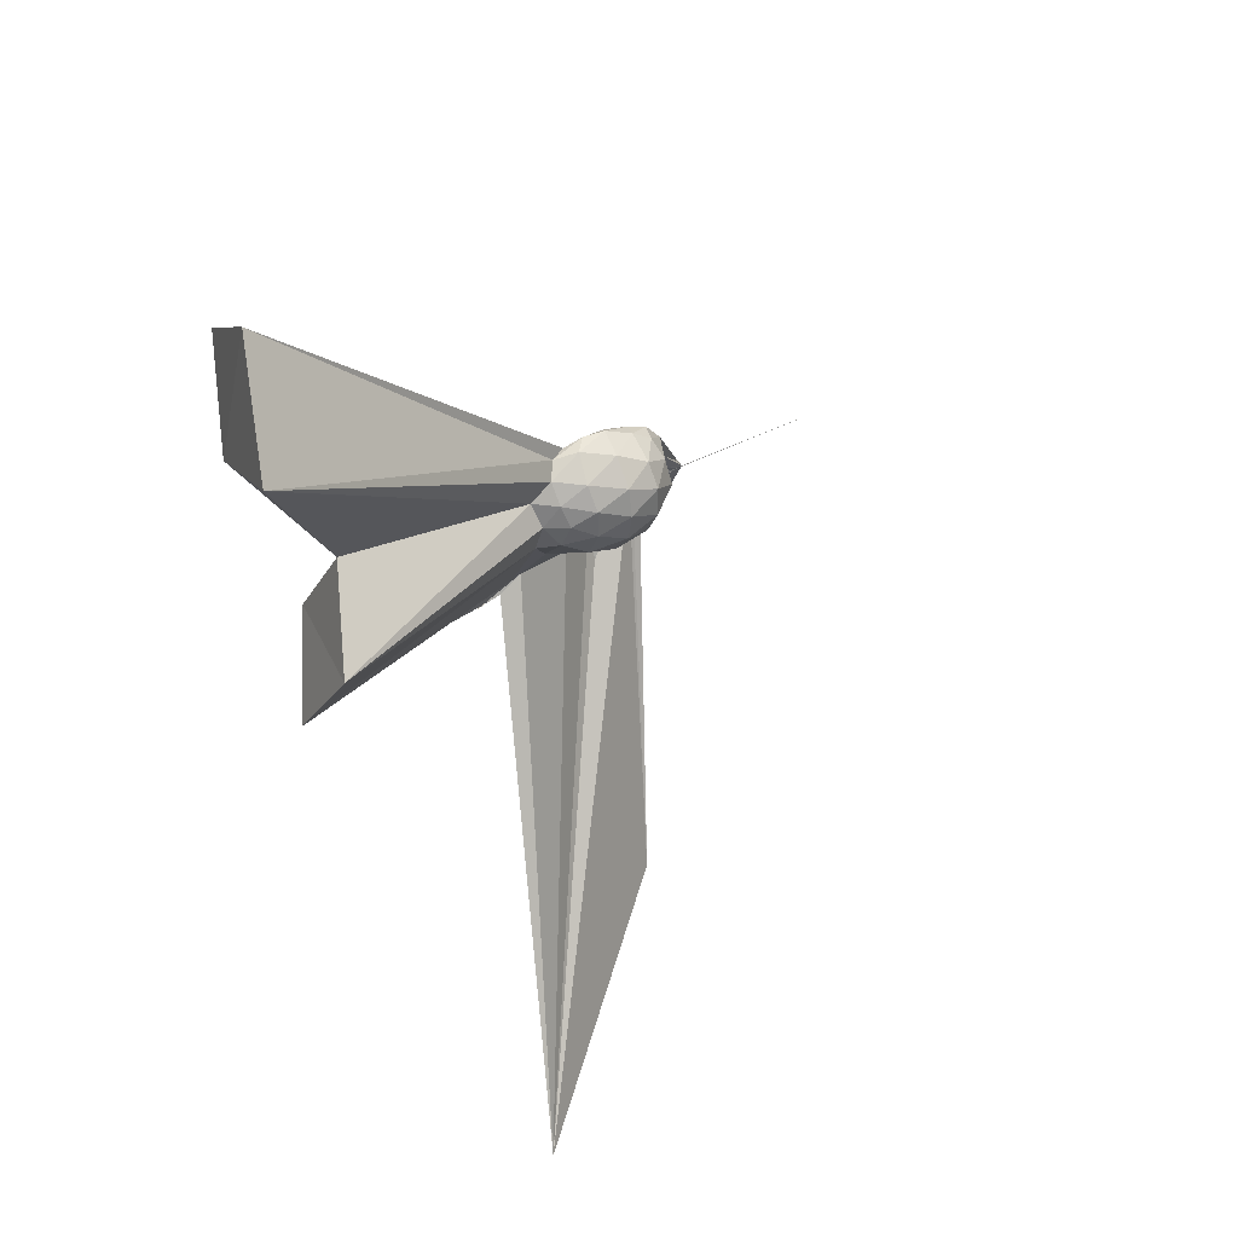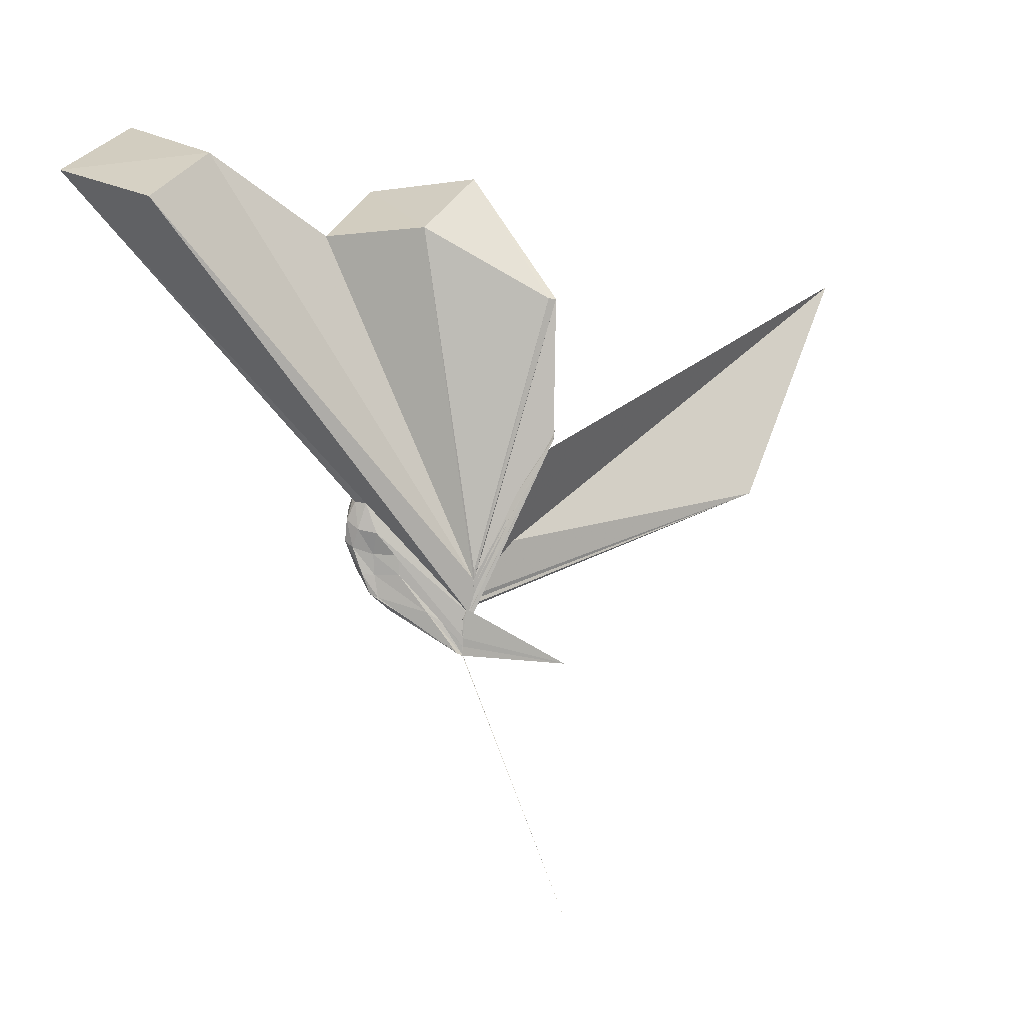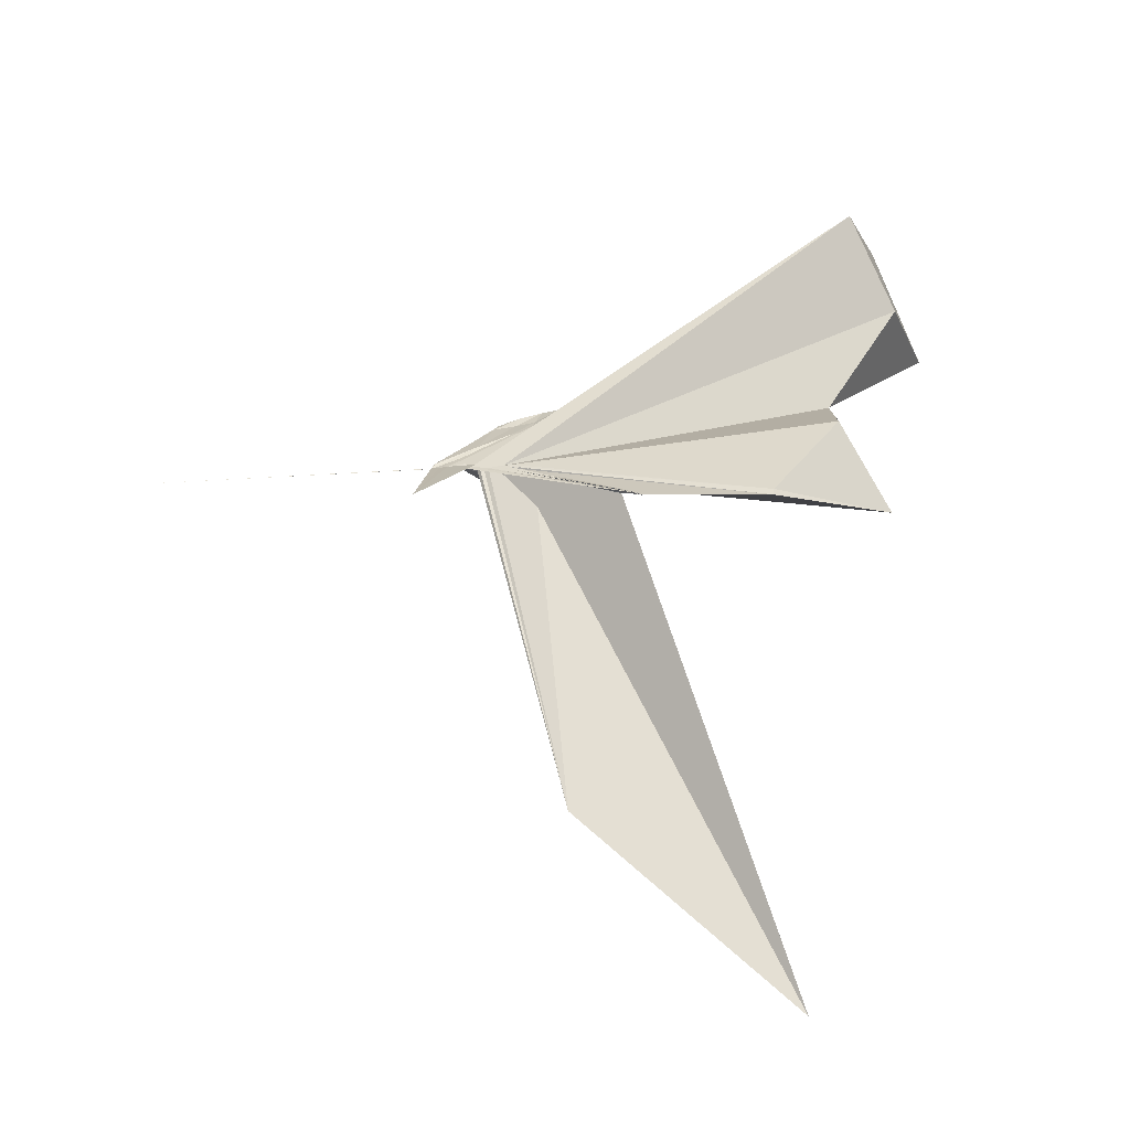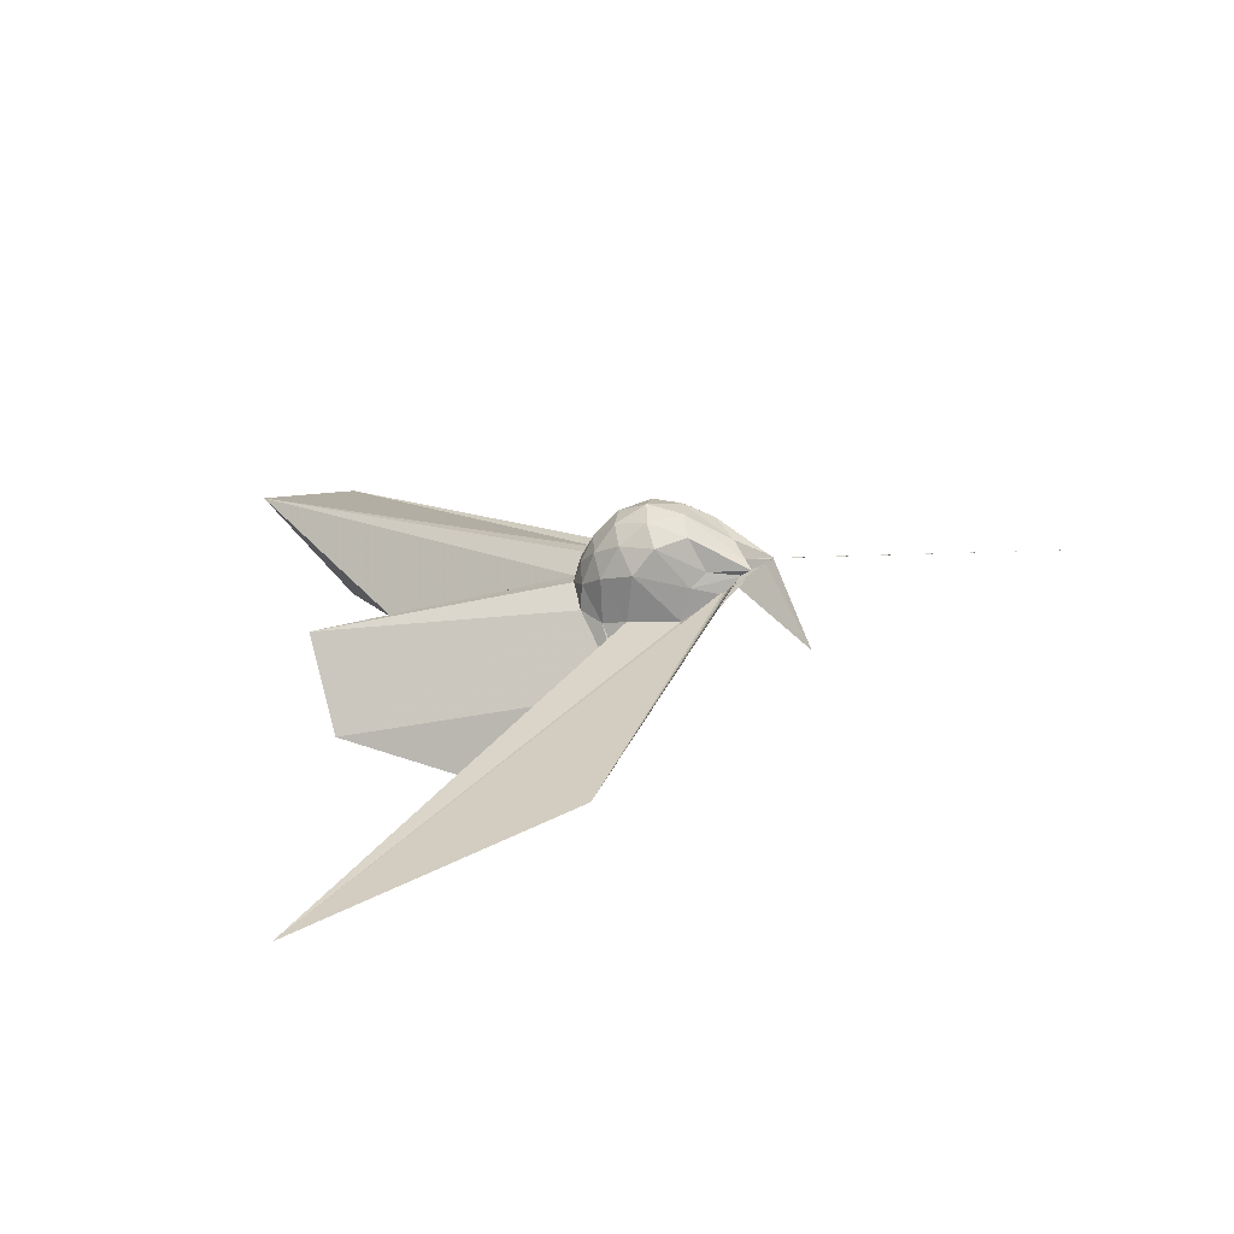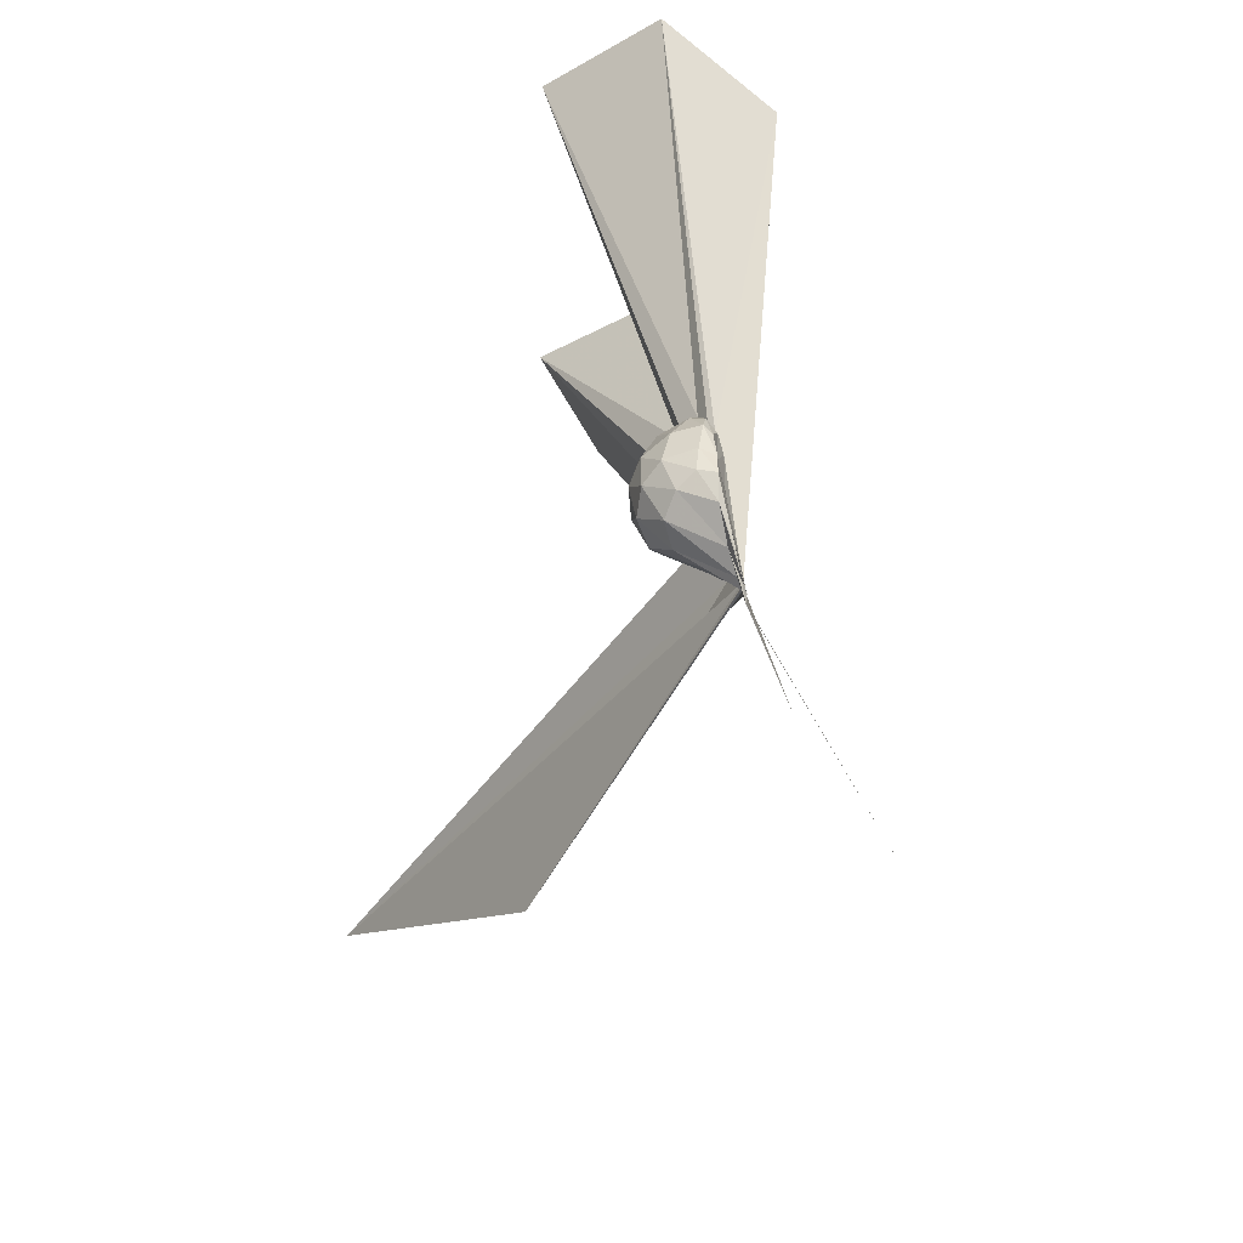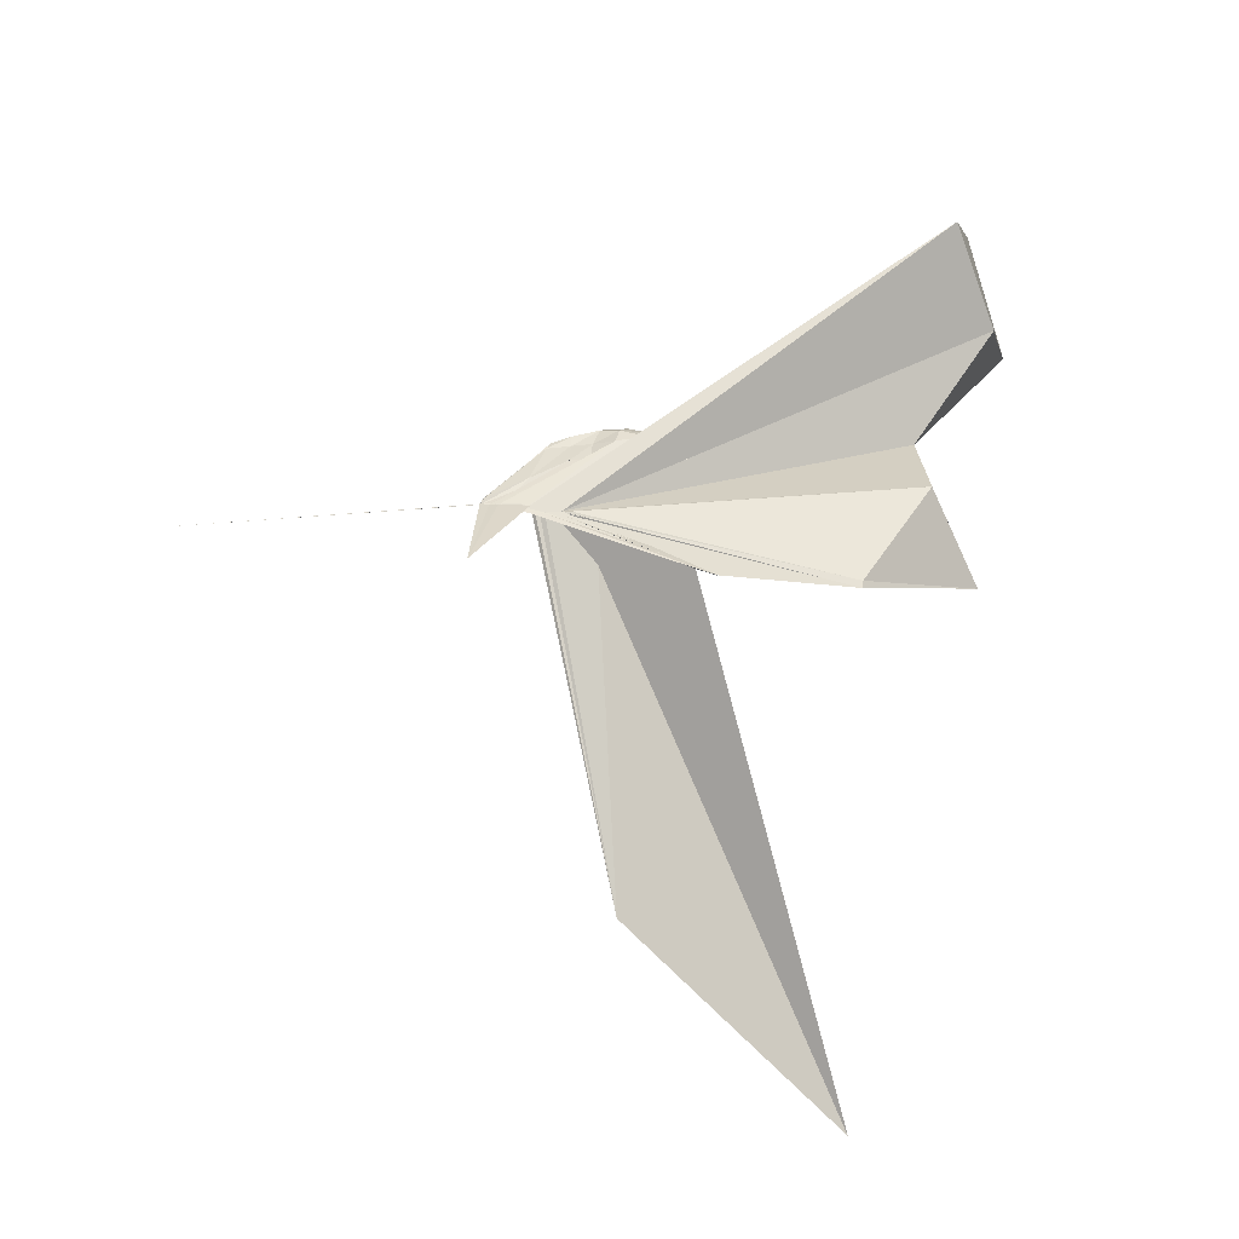
<metadata>
{"format":"obj","ext":"obj","renderer":"f3d","projection":"perspective","resolution":1024,"background":"white","views":[{"elev":37.5,"azim":59.4,"up":"+Y"},{"elev":12.0,"azim":-107.7,"up":"+Z"},{"elev":-43.2,"azim":-77.8,"up":"+Y"},{"elev":-48.8,"azim":128.2,"up":"+Y"},{"elev":-67.5,"azim":171.7,"up":"+Z"},{"elev":-28.6,"azim":-84.9,"up":"+Y"}]}
</metadata>
<code>
v -0.0309 -0.1572 -0.04513
v -0.03124 -0.1246 -0.2813
v 0.2027 -0.01179 0.189
v 0.1816 0.04572 0.2062
v 0.1428 0.1001 0.2104
v 0.1044 0.1339 0.1838
v 0.08458 0.1435 0.1423
v 0.0625 0.1185 0.1402
v -0.03135 -0.1441 -0.166
v -0.03107 -0.1249 -0.2026
v -0.03114 -0.1249 -0.2451
v -0.0313 -0.1249 -0.2528
v -0.03117 -0.1248 -0.237
v -0.03115 -0.1248 -0.2479
v -0.0314 -0.125 -0.2273
v -0.0611 -0.3759 0.3142
v -0.06179 -0.3752 0.3162
v -0.03059 -0.1562 -0.08983
v -0.0398 -0.3468 0.2698
v -0.03126 -0.2938 0.2114
v 0.09083 -0.1567 0.2023
v 0.1788 -0.07452 0.2045
v 0.2283 0.02763 0.1263
v 0.1934 0.09248 0.1351
v 0.1281 0.15 0.1218
v 0.09357 0.1651 0.09103
v 0.06341 0.1419 0.06973
v 0.04164 0.0957 0.06055
v -0.03102 -0.1249 -0.23
v -0.03122 -0.1248 -0.2491
v -0.03145 -0.1249 -0.2734
v -0.03162 -0.1249 -0.2775
v -0.03123 -0.1249 -0.2812
v -0.03163 -0.125 -0.2644
v -0.03111 -0.1535 -0.1263
v -0.03345 -0.2734 0.1601
v -0.03234 -0.2506 0.1224
v -0.03034 -0.1414 -0.1182
v 0.7713 -1.56 0.589
v 0.07327 -0.1842 0.1322
v 0.1901 -0.1162 0.1306
v 0.228 -0.04606 0.1238
v 0.2298 0.06831 0.037
v 0.1711 0.1359 0.03805
v 0.1015 0.1685 0.03204
v 0.07676 0.1536 0.01749
v 0.05988 0.1011 -0.001263
v 0.03123 0.03459 -0.002525
v -0.03137 -0.1248 -0.2587
v -0.03113 -0.1208 -0.2813
v -0.03119 -0.1209 -0.2813
v -0.03126 -0.125 -0.2813
v -0.03118 -0.125 -0.2812
v -0.03115 -0.1248 -0.2797
v -0.03075 -0.155 -0.1166
v -0.03123 -0.1644 -0.07609
v -0.03093 -0.154 -0.1384
v 0.3342 -1.124 0.03829
v -0.01346 -0.1875 0.01571
v 0.1691 -0.152 0.03811
v 0.2283 -0.08329 0.03806
v 0.2464 -0.005622 0.03781
v 0.1874 0.0978 -0.04511
v 0.109 0.1389 -0.04529
v 0.06538 0.1312 -0.05638
v 0.06071 0.09809 -0.05899
v 0.03121 0.03646 -0.05764
v -0.03132 -0.1249 -0.2532
v -0.03157 -0.125 -0.2743
v -0.03115 -0.1247 -0.2813
v -0.03133 -0.1235 -0.2813
v -0.03152 -0.124 -0.2813
v -0.03161 -0.1246 -0.2813
v -0.03146 -0.1249 -0.2812
v -0.0314 -0.1249 -0.2579
v -0.03126 -0.125 -0.2324
v -0.03119 -0.1345 -0.1506
v -0.03088 -0.1551 -0.1139
v 0.03975 -0.1522 -0.05776
v 0.1831 -0.1154 -0.04672
v 0.2225 -0.04576 -0.05268
v 0.2228 0.03356 -0.05284
v 0.1105 0.1065 -0.1
v 0.06271 0.1114 -0.1123
v 0.05452 0.0903 -0.1226
v -0.0002714 -0.03226 -0.1603
v -0.008804 -0.07104 -0.1878
v -0.03107 -0.1245 -0.2577
v -0.03141 -0.1234 -0.2813
v -0.03122 -0.1245 -0.2813
v -0.03117 -0.1249 -0.2815
v -0.0315 -0.1237 -0.2813
v -0.03115 -0.125 -0.2812
v -0.03122 -0.1243 -0.2813
v -0.03119 -0.1242 -0.2813
v -0.1768 -0.3676 -0.2862
v -0.03125 -0.1247 -0.2554
v -0.03122 -0.125 -0.1824
v 0.03952 -0.125 -0.1116
v 0.1361 -0.08123 -0.1244
v 0.1657 -0.01245 -0.1299
v 0.1497 0.059 -0.1177
v 0.1612 -0.01687 0.2473
v 0.1346 0.04791 0.265
v 0.5601 0.6426 1.128
v 0.2898 0.8736 1.034
v -0.02867 0.693 0.9852
v -0.03101 -0.1562 -0.1163
v -0.03114 -0.125 -0.2126
v -0.03123 -0.1379 -0.1746
v -0.03086 -0.137 -0.1795
v -0.03126 -0.1374 -0.1728
v -0.05121 -0.3799 0.3334
v -0.02787 -0.1563 -0.08033
v -0.05541 -0.3759 0.3193
v -0.03187 -0.3063 0.2376
v 0.1261 -0.1 0.25
v 0.4729 -0.01138 0.945
v 0.2524 0.1728 0.8449
v 0.2023 0.4945 1.078
v -0.03075 -0.1562 -0.0707
v -0.03114 -0.1544 -0.12
v -0.02873 -0.1538 -0.1188
v -0.03057 -0.1533 -0.1169
v -0.03114 -0.1562 -0.0687
v -0.0001307 -0.4001 0.682
v 0.2876 -0.2568 0.9867
v 0.09064 -0.05892 0.8766
v -0.03116 -0.1563 -0.07394
v -0.03117 -0.1562 -0.07789
v -0.03083 -0.1563 -0.07945
v -0.0001433 -0.3792 0.685
v 0.05404 0.05917 -0.1599
v -0.00417 -0.04726 -0.2246
v -0.0312 -0.1075 -0.2742
v -0.03123 -0.1249 -0.2813
v -0.03141 -0.1247 -0.2793
v -0.03135 -0.1248 -0.2813
v -0.03108 -0.1209 -0.2813
v -0.03141 -0.124 -0.2813
v -0.03132 -0.1242 -0.2813
v -0.03153 -0.1242 -0.2813
v -0.03143 -0.1223 -0.2813
v -0.03138 -0.1249 -0.2716
v -0.03129 -0.125 -0.2109
v -0.01019 -0.09476 -0.2065
v 0.02032 -0.03164 -0.1936
v -0.03131 -0.1053 -0.2715
v -0.0314 -0.1241 -0.2813
v -0.0313 -0.1248 -0.2813
v -0.03114 -0.1244 -0.2812
v -0.03115 -0.1249 -0.2813
v -0.3456 -0.3384 -1.016
v -0.03137 -0.1232 -0.2812
v -0.03141 -0.1244 -0.2813
v -0.03124 -0.1248 -0.2774
v -0.03133 -0.1211 -0.2813
v -0.0314 -0.1245 -0.2813
v -0.03121 -0.1239 -0.2813
v -0.03143 -0.1249 -0.2813
v -0.03142 -0.1249 -0.2818
v -0.03131 -0.1247 -0.2819
f 3 23 4
f 4 23 24
f 4 24 5
f 5 24 25
f 5 25 6
f 6 25 26
f 6 26 7
f 7 26 27
f 7 27 8
f 8 27 28
f 8 28 9
f 9 28 29
f 9 29 10
f 10 29 30
f 10 30 11
f 11 30 31
f 11 31 12
f 12 31 32
f 12 32 13
f 13 32 33
f 13 33 14
f 14 33 34
f 14 34 15
f 15 34 35
f 15 35 16
f 16 35 36
f 16 36 17
f 17 36 37
f 17 37 18
f 18 37 38
f 18 38 19
f 19 38 39
f 19 39 20
f 20 39 40
f 20 40 21
f 21 40 41
f 21 41 22
f 22 41 42
f 22 42 3
f 3 42 23
f 23 43 24
f 24 43 44
f 24 44 25
f 25 44 45
f 25 45 26
f 26 45 46
f 26 46 27
f 27 46 47
f 27 47 28
f 28 47 48
f 28 48 29
f 29 48 49
f 29 49 30
f 30 49 50
f 30 50 31
f 31 50 51
f 31 51 32
f 32 51 52
f 32 52 33
f 33 52 53
f 33 53 34
f 34 53 54
f 34 54 35
f 35 54 55
f 35 55 36
f 36 55 56
f 36 56 37
f 37 56 57
f 37 57 38
f 38 57 58
f 38 58 39
f 39 58 59
f 39 59 40
f 40 59 60
f 40 60 41
f 41 60 61
f 41 61 42
f 42 61 62
f 42 62 23
f 23 62 43
f 43 63 44
f 44 63 64
f 44 64 45
f 45 64 65
f 45 65 46
f 46 65 66
f 46 66 47
f 47 66 67
f 47 67 48
f 48 67 68
f 48 68 49
f 49 68 69
f 49 69 50
f 50 69 70
f 50 70 51
f 51 70 71
f 51 71 52
f 52 71 72
f 52 72 53
f 53 72 73
f 53 73 54
f 54 73 74
f 54 74 55
f 55 74 75
f 55 75 56
f 56 75 76
f 56 76 57
f 57 76 77
f 57 77 58
f 58 77 78
f 58 78 59
f 59 78 79
f 59 79 60
f 60 79 80
f 60 80 61
f 61 80 81
f 61 81 62
f 62 81 82
f 62 82 43
f 43 82 63
f 63 83 64
f 64 83 84
f 64 84 65
f 65 84 85
f 65 85 66
f 66 85 86
f 66 86 67
f 67 86 87
f 67 87 68
f 68 87 88
f 68 88 69
f 69 88 89
f 69 89 70
f 70 89 90
f 70 90 71
f 71 90 91
f 71 91 72
f 72 91 92
f 72 92 73
f 73 92 93
f 73 93 74
f 74 93 94
f 74 94 75
f 75 94 95
f 75 95 76
f 76 95 96
f 76 96 77
f 77 96 97
f 77 97 78
f 78 97 98
f 78 98 79
f 79 98 99
f 79 99 80
f 80 99 100
f 80 100 81
f 81 100 101
f 81 101 82
f 82 101 102
f 82 102 63
f 63 102 83
f 103 104 118
f 104 119 118
f 104 105 119
f 105 120 119
f 105 106 120
f 106 107 120
f 107 121 120
f 107 108 121
f 108 122 121
f 108 109 122
f 109 110 122
f 110 123 122
f 110 111 123
f 111 124 123
f 111 112 124
f 112 113 124
f 113 125 124
f 113 114 125
f 114 126 125
f 114 115 126
f 115 116 126
f 116 127 126
f 116 117 127
f 117 118 127
f 117 103 118
f 118 119 128
f 119 129 128
f 119 120 129
f 120 121 129
f 121 130 129
f 121 122 130
f 122 123 130
f 123 131 130
f 123 124 131
f 124 125 131
f 125 132 131
f 125 126 132
f 126 127 132
f 127 128 132
f 127 118 128
f 133 148 134
f 134 148 149
f 134 149 135
f 135 149 150
f 135 150 136
f 136 150 137
f 137 150 151
f 137 151 138
f 138 151 152
f 138 152 139
f 139 152 140
f 140 152 153
f 140 153 141
f 141 153 154
f 141 154 142
f 142 154 143
f 143 154 155
f 143 155 144
f 144 155 156
f 144 156 145
f 145 156 146
f 146 156 157
f 146 157 147
f 147 157 148
f 147 148 133
f 148 158 149
f 149 158 159
f 149 159 150
f 150 159 151
f 151 159 160
f 151 160 152
f 152 160 153
f 153 160 161
f 153 161 154
f 154 161 155
f 155 161 162
f 155 162 156
f 156 162 157
f 157 162 158
f 157 158 148
f 3 4 103
f 103 4 104
f 4 5 104
f 104 5 105
f 5 6 105
f 105 6 106
f 6 7 106
f 7 8 106
f 106 8 107
f 8 9 107
f 107 9 108
f 9 10 108
f 108 10 109
f 10 11 109
f 11 12 109
f 109 12 110
f 12 13 110
f 110 13 111
f 13 14 111
f 111 14 112
f 14 15 112
f 15 16 112
f 112 16 113
f 16 17 113
f 113 17 114
f 17 18 114
f 114 18 115
f 18 19 115
f 19 20 115
f 115 20 116
f 20 21 116
f 116 21 117
f 21 22 117
f 117 22 103
f 22 3 103
f 83 133 84
f 84 133 134
f 84 134 85
f 85 134 135
f 85 135 86
f 86 135 136
f 86 136 87
f 87 136 88
f 88 136 137
f 88 137 89
f 89 137 138
f 89 138 90
f 90 138 139
f 90 139 91
f 91 139 92
f 92 139 140
f 92 140 93
f 93 140 141
f 93 141 94
f 94 141 142
f 94 142 95
f 95 142 96
f 96 142 143
f 96 143 97
f 97 143 144
f 97 144 98
f 98 144 145
f 98 145 99
f 99 145 100
f 100 145 146
f 100 146 101
f 101 146 147
f 101 147 102
f 102 147 133
f 102 133 83
f 128 129 1
f 129 130 1
f 130 131 1
f 131 132 1
f 132 128 1
f 159 158 2
f 160 159 2
f 161 160 2
f 162 161 2
f 158 162 2

</code>
